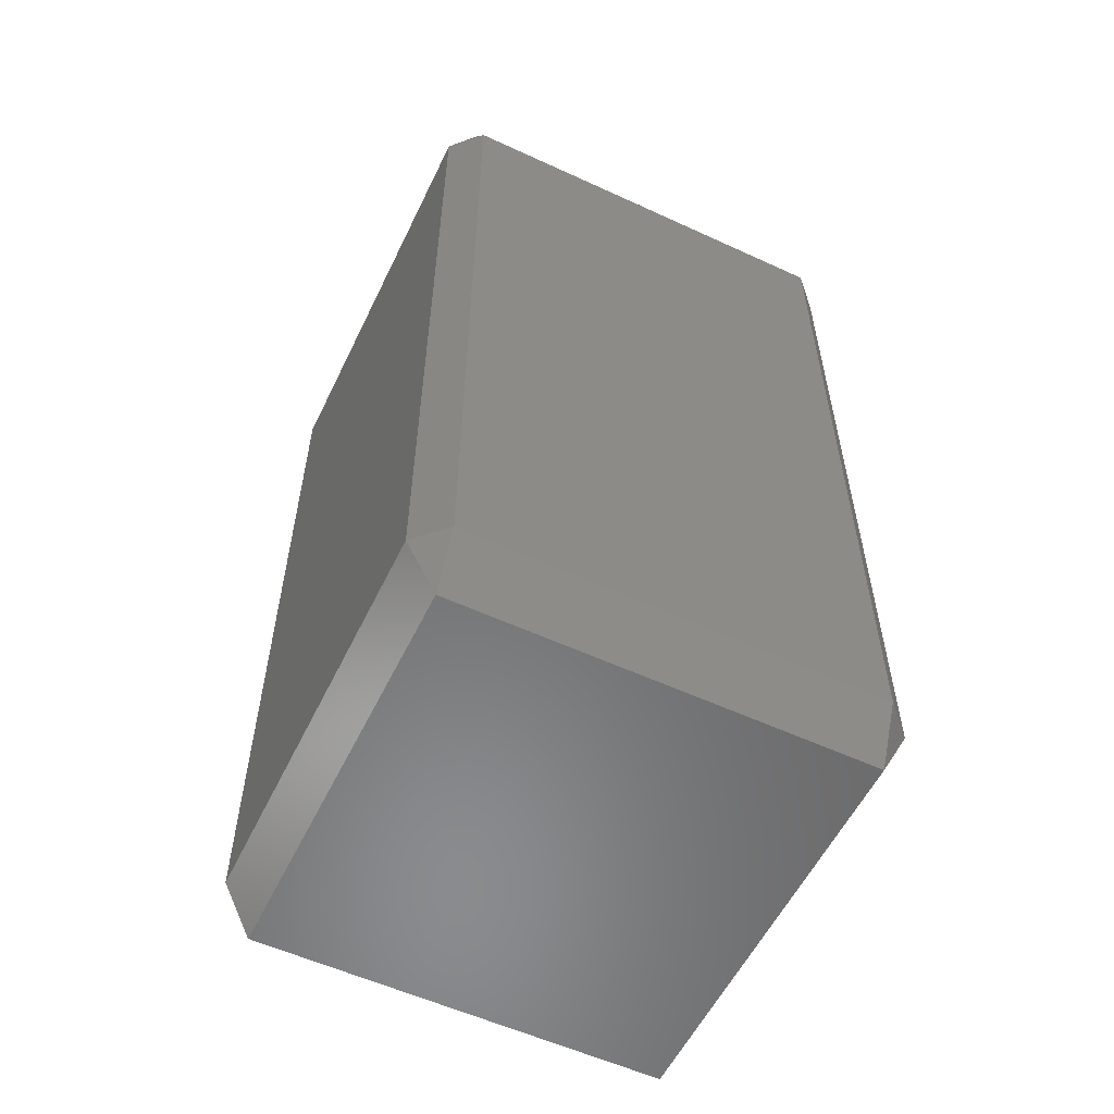
<metadata>
{"format":"stl","ext":"stl","renderer":"f3d","projection":"perspective","resolution":1024,"background":"white","views":[{"elev":-56.6,"azim":-115.7,"up":"+Y"}]}
</metadata>
<code>
# stl→obj: 384 verts, 764 faces
v -0.02333 -0.04667 -0.0267
v -0.02333 -0.0534 -0.02333
v -0.0267 -0.04667 -0.02333
v -0.02333 -0.03333 -0.0267
v -0.0267 -0.03333 -0.02333
v -0.02333 -0.02 -0.0267
v -0.0267 -0.02 -0.02333
v -0.02333 -0.006667 -0.0267
v -0.0267 -0.006667 -0.02333
v -0.02333 0.006667 -0.0267
v -0.0267 0.006667 -0.02333
v -0.02333 0.02 -0.0267
v -0.0267 0.02 -0.02333
v -0.02333 0.03333 -0.0267
v -0.0267 0.03333 -0.02333
v -0.02333 0.04667 -0.0267
v -0.0267 0.04667 -0.02333
v -0.02333 0.0534 -0.02333
v -0.01667 -0.04667 -0.0267
v -0.01667 -0.0534 -0.02333
v -0.01667 -0.03333 -0.0267
v -0.01667 -0.02 -0.0267
v -0.01667 -0.006667 -0.0267
v -0.01667 0.006667 -0.0267
v -0.01667 0.02 -0.0267
v -0.01667 0.03333 -0.0267
v -0.01667 0.04667 -0.0267
v -0.01667 0.0534 -0.02333
v -0.01 -0.04667 -0.0267
v -0.01 -0.0534 -0.02333
v -0.01 -0.03333 -0.0267
v -0.01 -0.02 -0.0267
v -0.01 -0.006667 -0.0267
v -0.01 0.006667 -0.0267
v -0.01 0.02 -0.0267
v -0.01 0.03333 -0.0267
v -0.01 0.04667 -0.0267
v -0.01 0.0534 -0.02333
v -0.003333 -0.04667 -0.0267
v -0.003333 -0.0534 -0.02333
v -0.003333 -0.03333 -0.0267
v -0.003333 -0.02 -0.0267
v -0.003333 -0.006667 -0.0267
v -0.003333 0.006667 -0.0267
v -0.003333 0.02 -0.0267
v -0.003333 0.03333 -0.0267
v -0.003333 0.04667 -0.0267
v -0.003333 0.0534 -0.02333
v 0.003333 -0.04667 -0.0267
v 0.003333 -0.0534 -0.02333
v 0.003333 -0.03333 -0.0267
v 0.003333 -0.02 -0.0267
v 0.003333 -0.006667 -0.0267
v 0.003333 0.006667 -0.0267
v 0.003333 0.02 -0.0267
v 0.003333 0.03333 -0.0267
v 0.003333 0.04667 -0.0267
v 0.003333 0.0534 -0.02333
v 0.01 -0.04667 -0.0267
v 0.01 -0.0534 -0.02333
v 0.01 -0.03333 -0.0267
v 0.01 -0.02 -0.0267
v 0.01 -0.006667 -0.0267
v 0.01 0.006667 -0.0267
v 0.01 0.02 -0.0267
v 0.01 0.03333 -0.0267
v 0.01 0.04667 -0.0267
v 0.01 0.0534 -0.02333
v 0.01667 -0.04667 -0.0267
v 0.01667 -0.0534 -0.02333
v 0.01667 -0.03333 -0.0267
v 0.01667 -0.02 -0.0267
v 0.01667 -0.006667 -0.0267
v 0.01667 0.006667 -0.0267
v 0.01667 0.02 -0.0267
v 0.01667 0.03333 -0.0267
v 0.01667 0.04667 -0.0267
v 0.01667 0.0534 -0.02333
v 0.02333 -0.04667 -0.0267
v 0.02333 -0.0534 -0.02333
v 0.02333 -0.03333 -0.0267
v 0.02333 -0.02 -0.0267
v 0.02333 -0.006667 -0.0267
v 0.02333 0.006667 -0.0267
v 0.02333 0.02 -0.0267
v 0.02333 0.03333 -0.0267
v 0.02333 0.04667 -0.0267
v 0.02333 0.0534 -0.02333
v 0.0267 -0.04667 -0.02333
v 0.0267 -0.03333 -0.02333
v 0.0267 -0.02 -0.02333
v 0.0267 -0.006667 -0.02333
v 0.0267 0.006667 -0.02333
v 0.0267 0.02 -0.02333
v 0.0267 0.03333 -0.02333
v 0.0267 0.04667 -0.02333
v -0.02333 -0.0534 -0.01667
v -0.0267 -0.04667 -0.01667
v -0.0267 -0.03333 -0.01667
v -0.0267 -0.02 -0.01667
v -0.0267 -0.006667 -0.01667
v -0.0267 0.006667 -0.01667
v -0.0267 0.02 -0.01667
v -0.0267 0.03333 -0.01667
v -0.0267 0.04667 -0.01667
v -0.02333 0.0534 -0.01667
v -0.01667 -0.0534 -0.01667
v -0.01667 0.0534 -0.01667
v -0.01 -0.0534 -0.01667
v -0.01 0.0534 -0.01667
v -0.003333 -0.0534 -0.01667
v -0.003333 0.0534 -0.01667
v 0.003333 -0.0534 -0.01667
v 0.003333 0.0534 -0.01667
v 0.01 -0.0534 -0.01667
v 0.01 0.0534 -0.01667
v 0.01667 -0.0534 -0.01667
v 0.01667 0.0534 -0.01667
v 0.02333 -0.0534 -0.01667
v 0.02333 0.0534 -0.01667
v 0.0267 -0.04667 -0.01667
v 0.0267 -0.03333 -0.01667
v 0.0267 -0.02 -0.01667
v 0.0267 -0.006667 -0.01667
v 0.0267 0.006667 -0.01667
v 0.0267 0.02 -0.01667
v 0.0267 0.03333 -0.01667
v 0.0267 0.04667 -0.01667
v -0.02333 -0.0534 -0.01
v -0.0267 -0.04667 -0.01
v -0.0267 -0.03333 -0.01
v -0.0267 -0.02 -0.01
v -0.0267 -0.006667 -0.01
v -0.0267 0.006667 -0.01
v -0.0267 0.02 -0.01
v -0.0267 0.03333 -0.01
v -0.0267 0.04667 -0.01
v -0.02333 0.0534 -0.01
v -0.01667 -0.0534 -0.01
v -0.01667 0.0534 -0.01
v -0.01 -0.0534 -0.01
v -0.01 0.0534 -0.01
v -0.003333 -0.0534 -0.01
v -0.003333 0.0534 -0.01
v 0.003333 -0.0534 -0.01
v 0.003333 0.0534 -0.01
v 0.01 -0.0534 -0.01
v 0.01 0.0534 -0.01
v 0.01667 -0.0534 -0.01
v 0.01667 0.0534 -0.01
v 0.02333 -0.0534 -0.01
v 0.02333 0.0534 -0.01
v 0.0267 -0.04667 -0.01
v 0.0267 -0.03333 -0.01
v 0.0267 -0.02 -0.01
v 0.0267 -0.006667 -0.01
v 0.0267 0.006667 -0.01
v 0.0267 0.02 -0.01
v 0.0267 0.03333 -0.01
v 0.0267 0.04667 -0.01
v -0.02333 -0.0534 -0.003333
v -0.0267 -0.04667 -0.003333
v -0.0267 -0.03333 -0.003333
v -0.0267 -0.02 -0.003333
v -0.0267 -0.006667 -0.003333
v -0.0267 0.006667 -0.003333
v -0.0267 0.02 -0.003333
v -0.0267 0.03333 -0.003333
v -0.0267 0.04667 -0.003333
v -0.02333 0.0534 -0.003333
v -0.01667 -0.0534 -0.003333
v -0.01667 0.0534 -0.003333
v -0.01 -0.0534 -0.003333
v -0.01 0.0534 -0.003333
v -0.003333 -0.0534 -0.003333
v -0.003333 0.0534 -0.003333
v 0.003333 -0.0534 -0.003333
v 0.003333 0.0534 -0.003333
v 0.01 -0.0534 -0.003333
v 0.01 0.0534 -0.003333
v 0.01667 -0.0534 -0.003333
v 0.01667 0.0534 -0.003333
v 0.02333 -0.0534 -0.003333
v 0.02333 0.0534 -0.003333
v 0.0267 -0.04667 -0.003333
v 0.0267 -0.03333 -0.003333
v 0.0267 -0.02 -0.003333
v 0.0267 -0.006667 -0.003333
v 0.0267 0.006667 -0.003333
v 0.0267 0.02 -0.003333
v 0.0267 0.03333 -0.003333
v 0.0267 0.04667 -0.003333
v -0.02333 -0.0534 0.003333
v -0.0267 -0.04667 0.003333
v -0.0267 -0.03333 0.003333
v -0.0267 -0.02 0.003333
v -0.0267 -0.006667 0.003333
v -0.0267 0.006667 0.003333
v -0.0267 0.02 0.003333
v -0.0267 0.03333 0.003333
v -0.0267 0.04667 0.003333
v -0.02333 0.0534 0.003333
v -0.01667 -0.0534 0.003333
v -0.01667 0.0534 0.003333
v -0.01 -0.0534 0.003333
v -0.01 0.0534 0.003333
v -0.003333 -0.0534 0.003333
v -0.003333 0.0534 0.003333
v 0.003333 -0.0534 0.003333
v 0.003333 0.0534 0.003333
v 0.01 -0.0534 0.003333
v 0.01 0.0534 0.003333
v 0.01667 -0.0534 0.003333
v 0.01667 0.0534 0.003333
v 0.02333 -0.0534 0.003333
v 0.02333 0.0534 0.003333
v 0.0267 -0.04667 0.003333
v 0.0267 -0.03333 0.003333
v 0.0267 -0.02 0.003333
v 0.0267 -0.006667 0.003333
v 0.0267 0.006667 0.003333
v 0.0267 0.02 0.003333
v 0.0267 0.03333 0.003333
v 0.0267 0.04667 0.003333
v -0.02333 -0.0534 0.01
v -0.0267 -0.04667 0.01
v -0.0267 -0.03333 0.01
v -0.0267 -0.02 0.01
v -0.0267 -0.006667 0.01
v -0.0267 0.006667 0.01
v -0.0267 0.02 0.01
v -0.0267 0.03333 0.01
v -0.0267 0.04667 0.01
v -0.02333 0.0534 0.01
v -0.01667 -0.0534 0.01
v -0.01667 0.0534 0.01
v -0.01 -0.0534 0.01
v -0.01 0.0534 0.01
v -0.003333 -0.0534 0.01
v -0.003333 0.0534 0.01
v 0.003333 -0.0534 0.01
v 0.003333 0.0534 0.01
v 0.01 -0.0534 0.01
v 0.01 0.0534 0.01
v 0.01667 -0.0534 0.01
v 0.01667 0.0534 0.01
v 0.02333 -0.0534 0.01
v 0.02333 0.0534 0.01
v 0.0267 -0.04667 0.01
v 0.0267 -0.03333 0.01
v 0.0267 -0.02 0.01
v 0.0267 -0.006667 0.01
v 0.0267 0.006667 0.01
v 0.0267 0.02 0.01
v 0.0267 0.03333 0.01
v 0.0267 0.04667 0.01
v -0.02333 -0.0534 0.01667
v -0.0267 -0.04667 0.01667
v -0.0267 -0.03333 0.01667
v -0.0267 -0.02 0.01667
v -0.0267 -0.006667 0.01667
v -0.0267 0.006667 0.01667
v -0.0267 0.02 0.01667
v -0.0267 0.03333 0.01667
v -0.0267 0.04667 0.01667
v -0.02333 0.0534 0.01667
v -0.01667 -0.0534 0.01667
v -0.01667 0.0534 0.01667
v -0.01 -0.0534 0.01667
v -0.01 0.0534 0.01667
v -0.003333 -0.0534 0.01667
v -0.003333 0.0534 0.01667
v 0.003333 -0.0534 0.01667
v 0.003333 0.0534 0.01667
v 0.01 -0.0534 0.01667
v 0.01 0.0534 0.01667
v 0.01667 -0.0534 0.01667
v 0.01667 0.0534 0.01667
v 0.02333 -0.0534 0.01667
v 0.02333 0.0534 0.01667
v 0.0267 -0.04667 0.01667
v 0.0267 -0.03333 0.01667
v 0.0267 -0.02 0.01667
v 0.0267 -0.006667 0.01667
v 0.0267 0.006667 0.01667
v 0.0267 0.02 0.01667
v 0.0267 0.03333 0.01667
v 0.0267 0.04667 0.01667
v -0.02333 -0.0534 0.02333
v -0.0267 -0.04667 0.02333
v -0.0267 -0.03333 0.02333
v -0.0267 -0.02 0.02333
v -0.0267 -0.006667 0.02333
v -0.0267 0.006667 0.02333
v -0.0267 0.02 0.02333
v -0.0267 0.03333 0.02333
v -0.0267 0.04667 0.02333
v -0.02333 0.0534 0.02333
v -0.01667 -0.0534 0.02333
v -0.01667 0.0534 0.02333
v -0.01 -0.0534 0.02333
v -0.01 0.0534 0.02333
v -0.003333 -0.0534 0.02333
v -0.003333 0.0534 0.02333
v 0.003333 -0.0534 0.02333
v 0.003333 0.0534 0.02333
v 0.01 -0.0534 0.02333
v 0.01 0.0534 0.02333
v 0.01667 -0.0534 0.02333
v 0.01667 0.0534 0.02333
v 0.02333 -0.0534 0.02333
v 0.02333 0.0534 0.02333
v 0.0267 -0.04667 0.02333
v 0.0267 -0.03333 0.02333
v 0.0267 -0.02 0.02333
v 0.0267 -0.006667 0.02333
v 0.0267 0.006667 0.02333
v 0.0267 0.02 0.02333
v 0.0267 0.03333 0.02333
v 0.0267 0.04667 0.02333
v -0.02333 -0.04667 0.0267
v -0.02333 -0.03333 0.0267
v -0.02333 -0.02 0.0267
v -0.02333 -0.006667 0.0267
v -0.02333 0.006667 0.0267
v -0.02333 0.02 0.0267
v -0.02333 0.03333 0.0267
v -0.02333 0.04667 0.0267
v -0.01667 -0.04667 0.0267
v -0.01667 -0.03333 0.0267
v -0.01667 -0.02 0.0267
v -0.01667 -0.006667 0.0267
v -0.01667 0.006667 0.0267
v -0.01667 0.02 0.0267
v -0.01667 0.03333 0.0267
v -0.01667 0.04667 0.0267
v -0.01 -0.04667 0.0267
v -0.01 -0.03333 0.0267
v -0.01 -0.02 0.0267
v -0.01 -0.006667 0.0267
v -0.01 0.006667 0.0267
v -0.01 0.02 0.0267
v -0.01 0.03333 0.0267
v -0.01 0.04667 0.0267
v -0.003333 -0.04667 0.0267
v -0.003333 -0.03333 0.0267
v -0.003333 -0.02 0.0267
v -0.003333 -0.006667 0.0267
v -0.003333 0.006667 0.0267
v -0.003333 0.02 0.0267
v -0.003333 0.03333 0.0267
v -0.003333 0.04667 0.0267
v 0.003333 -0.04667 0.0267
v 0.003333 -0.03333 0.0267
v 0.003333 -0.02 0.0267
v 0.003333 -0.006667 0.0267
v 0.003333 0.006667 0.0267
v 0.003333 0.02 0.0267
v 0.003333 0.03333 0.0267
v 0.003333 0.04667 0.0267
v 0.01 -0.04667 0.0267
v 0.01 -0.03333 0.0267
v 0.01 -0.02 0.0267
v 0.01 -0.006667 0.0267
v 0.01 0.006667 0.0267
v 0.01 0.02 0.0267
v 0.01 0.03333 0.0267
v 0.01 0.04667 0.0267
v 0.01667 -0.04667 0.0267
v 0.01667 -0.03333 0.0267
v 0.01667 -0.02 0.0267
v 0.01667 -0.006667 0.0267
v 0.01667 0.006667 0.0267
v 0.01667 0.02 0.0267
v 0.01667 0.03333 0.0267
v 0.01667 0.04667 0.0267
v 0.02333 -0.04667 0.0267
v 0.02333 -0.03333 0.0267
v 0.02333 -0.02 0.0267
v 0.02333 -0.006667 0.0267
v 0.02333 0.006667 0.0267
v 0.02333 0.02 0.0267
v 0.02333 0.03333 0.0267
v 0.02333 0.04667 0.0267
f 1 2 3
f 1 3 4
f 4 3 5
f 4 5 6
f 6 5 7
f 6 7 8
f 8 7 9
f 8 9 10
f 10 9 11
f 10 11 12
f 12 11 13
f 12 13 14
f 14 13 15
f 14 15 16
f 16 15 17
f 16 17 18
f 1 19 2
f 2 19 20
f 1 4 19
f 19 4 21
f 4 6 21
f 21 6 22
f 6 8 22
f 22 8 23
f 8 10 23
f 23 10 24
f 10 12 24
f 24 12 25
f 12 14 25
f 25 14 26
f 14 16 26
f 26 16 27
f 16 18 27
f 27 18 28
f 19 29 20
f 20 29 30
f 19 21 29
f 29 21 31
f 21 22 31
f 31 22 32
f 22 23 32
f 32 23 33
f 23 24 33
f 33 24 34
f 24 25 34
f 34 25 35
f 25 26 35
f 35 26 36
f 26 27 36
f 36 27 37
f 27 28 37
f 37 28 38
f 29 39 30
f 30 39 40
f 29 31 39
f 39 31 41
f 31 32 41
f 41 32 42
f 32 33 42
f 42 33 43
f 33 34 43
f 43 34 44
f 34 35 44
f 44 35 45
f 35 36 45
f 45 36 46
f 36 37 46
f 46 37 47
f 37 38 47
f 47 38 48
f 39 49 40
f 40 49 50
f 39 41 49
f 49 41 51
f 41 42 51
f 51 42 52
f 42 43 52
f 52 43 53
f 43 44 53
f 53 44 54
f 44 45 54
f 54 45 55
f 45 46 55
f 55 46 56
f 46 47 56
f 56 47 57
f 47 48 57
f 57 48 58
f 49 59 50
f 50 59 60
f 49 51 59
f 59 51 61
f 51 52 61
f 61 52 62
f 52 53 62
f 62 53 63
f 53 54 63
f 63 54 64
f 54 55 64
f 64 55 65
f 55 56 65
f 65 56 66
f 56 57 66
f 66 57 67
f 57 58 67
f 67 58 68
f 59 69 60
f 60 69 70
f 59 61 69
f 69 61 71
f 61 62 71
f 71 62 72
f 62 63 72
f 72 63 73
f 63 64 73
f 73 64 74
f 64 65 74
f 74 65 75
f 65 66 75
f 75 66 76
f 66 67 76
f 76 67 77
f 67 68 77
f 77 68 78
f 69 79 70
f 70 79 80
f 69 71 79
f 79 71 81
f 71 72 81
f 81 72 82
f 72 73 82
f 82 73 83
f 73 74 83
f 83 74 84
f 74 75 84
f 84 75 85
f 75 76 85
f 85 76 86
f 76 77 86
f 86 77 87
f 77 78 87
f 87 78 88
f 79 89 80
f 79 81 89
f 89 81 90
f 81 82 90
f 90 82 91
f 82 83 91
f 91 83 92
f 83 84 92
f 92 84 93
f 84 85 93
f 93 85 94
f 85 86 94
f 94 86 95
f 86 87 95
f 95 87 96
f 87 88 96
f 2 97 3
f 3 97 98
f 3 98 5
f 5 98 99
f 5 99 7
f 7 99 100
f 7 100 9
f 9 100 101
f 9 101 11
f 11 101 102
f 11 102 13
f 13 102 103
f 13 103 15
f 15 103 104
f 15 104 17
f 17 104 105
f 17 105 18
f 18 105 106
f 20 107 2
f 2 107 97
f 28 18 108
f 108 18 106
f 30 109 20
f 20 109 107
f 38 28 110
f 110 28 108
f 40 111 30
f 30 111 109
f 48 38 112
f 112 38 110
f 50 113 40
f 40 113 111
f 58 48 114
f 114 48 112
f 60 115 50
f 50 115 113
f 68 58 116
f 116 58 114
f 70 117 60
f 60 117 115
f 78 68 118
f 118 68 116
f 80 119 70
f 70 119 117
f 88 78 120
f 120 78 118
f 80 89 119
f 119 89 121
f 89 90 121
f 121 90 122
f 90 91 122
f 122 91 123
f 91 92 123
f 123 92 124
f 92 93 124
f 124 93 125
f 93 94 125
f 125 94 126
f 94 95 126
f 126 95 127
f 95 96 127
f 127 96 128
f 96 88 128
f 128 88 120
f 97 129 98
f 98 129 130
f 98 130 99
f 99 130 131
f 99 131 100
f 100 131 132
f 100 132 101
f 101 132 133
f 101 133 102
f 102 133 134
f 102 134 103
f 103 134 135
f 103 135 104
f 104 135 136
f 104 136 105
f 105 136 137
f 105 137 106
f 106 137 138
f 107 139 97
f 97 139 129
f 108 106 140
f 140 106 138
f 109 141 107
f 107 141 139
f 110 108 142
f 142 108 140
f 111 143 109
f 109 143 141
f 112 110 144
f 144 110 142
f 113 145 111
f 111 145 143
f 114 112 146
f 146 112 144
f 115 147 113
f 113 147 145
f 116 114 148
f 148 114 146
f 117 149 115
f 115 149 147
f 118 116 150
f 150 116 148
f 119 151 117
f 117 151 149
f 120 118 152
f 152 118 150
f 119 121 151
f 151 121 153
f 121 122 153
f 153 122 154
f 122 123 154
f 154 123 155
f 123 124 155
f 155 124 156
f 124 125 156
f 156 125 157
f 125 126 157
f 157 126 158
f 126 127 158
f 158 127 159
f 127 128 159
f 159 128 160
f 128 120 160
f 160 120 152
f 129 161 130
f 130 161 162
f 130 162 131
f 131 162 163
f 131 163 132
f 132 163 164
f 132 164 133
f 133 164 165
f 133 165 134
f 134 165 166
f 134 166 135
f 135 166 167
f 135 167 136
f 136 167 168
f 136 168 137
f 137 168 169
f 137 169 138
f 138 169 170
f 139 171 129
f 129 171 161
f 140 138 172
f 172 138 170
f 141 173 139
f 139 173 171
f 142 140 174
f 174 140 172
f 143 175 141
f 141 175 173
f 144 142 176
f 176 142 174
f 145 177 143
f 143 177 175
f 146 144 178
f 178 144 176
f 147 179 145
f 145 179 177
f 148 146 180
f 180 146 178
f 149 181 147
f 147 181 179
f 150 148 182
f 182 148 180
f 151 183 149
f 149 183 181
f 152 150 184
f 184 150 182
f 151 153 183
f 183 153 185
f 153 154 185
f 185 154 186
f 154 155 186
f 186 155 187
f 155 156 187
f 187 156 188
f 156 157 188
f 188 157 189
f 157 158 189
f 189 158 190
f 158 159 190
f 190 159 191
f 159 160 191
f 191 160 192
f 160 152 192
f 192 152 184
f 161 193 162
f 162 193 194
f 162 194 163
f 163 194 195
f 163 195 164
f 164 195 196
f 164 196 165
f 165 196 197
f 165 197 166
f 166 197 198
f 166 198 167
f 167 198 199
f 167 199 168
f 168 199 200
f 168 200 169
f 169 200 201
f 169 201 170
f 170 201 202
f 171 203 161
f 161 203 193
f 172 170 204
f 204 170 202
f 173 205 171
f 171 205 203
f 174 172 206
f 206 172 204
f 175 207 173
f 173 207 205
f 176 174 208
f 208 174 206
f 177 209 175
f 175 209 207
f 178 176 210
f 210 176 208
f 179 211 177
f 177 211 209
f 180 178 212
f 212 178 210
f 181 213 179
f 179 213 211
f 182 180 214
f 214 180 212
f 183 215 181
f 181 215 213
f 184 182 216
f 216 182 214
f 183 185 215
f 215 185 217
f 185 186 217
f 217 186 218
f 186 187 218
f 218 187 219
f 187 188 219
f 219 188 220
f 188 189 220
f 220 189 221
f 189 190 221
f 221 190 222
f 190 191 222
f 222 191 223
f 191 192 223
f 223 192 224
f 192 184 224
f 224 184 216
f 193 225 194
f 194 225 226
f 194 226 195
f 195 226 227
f 195 227 196
f 196 227 228
f 196 228 197
f 197 228 229
f 197 229 198
f 198 229 230
f 198 230 199
f 199 230 231
f 199 231 200
f 200 231 232
f 200 232 201
f 201 232 233
f 201 233 202
f 202 233 234
f 203 235 193
f 193 235 225
f 204 202 236
f 236 202 234
f 205 237 203
f 203 237 235
f 206 204 238
f 238 204 236
f 207 239 205
f 205 239 237
f 208 206 240
f 240 206 238
f 209 241 207
f 207 241 239
f 210 208 242
f 242 208 240
f 211 243 209
f 209 243 241
f 212 210 244
f 244 210 242
f 213 245 211
f 211 245 243
f 214 212 246
f 246 212 244
f 215 247 213
f 213 247 245
f 216 214 248
f 248 214 246
f 215 217 247
f 247 217 249
f 217 218 249
f 249 218 250
f 218 219 250
f 250 219 251
f 219 220 251
f 251 220 252
f 220 221 252
f 252 221 253
f 221 222 253
f 253 222 254
f 222 223 254
f 254 223 255
f 223 224 255
f 255 224 256
f 224 216 256
f 256 216 248
f 225 257 226
f 226 257 258
f 226 258 227
f 227 258 259
f 227 259 228
f 228 259 260
f 228 260 229
f 229 260 261
f 229 261 230
f 230 261 262
f 230 262 231
f 231 262 263
f 231 263 232
f 232 263 264
f 232 264 233
f 233 264 265
f 233 265 234
f 234 265 266
f 235 267 225
f 225 267 257
f 236 234 268
f 268 234 266
f 237 269 235
f 235 269 267
f 238 236 270
f 270 236 268
f 239 271 237
f 237 271 269
f 240 238 272
f 272 238 270
f 241 273 239
f 239 273 271
f 242 240 274
f 274 240 272
f 243 275 241
f 241 275 273
f 244 242 276
f 276 242 274
f 245 277 243
f 243 277 275
f 246 244 278
f 278 244 276
f 247 279 245
f 245 279 277
f 248 246 280
f 280 246 278
f 247 249 279
f 279 249 281
f 249 250 281
f 281 250 282
f 250 251 282
f 282 251 283
f 251 252 283
f 283 252 284
f 252 253 284
f 284 253 285
f 253 254 285
f 285 254 286
f 254 255 286
f 286 255 287
f 255 256 287
f 287 256 288
f 256 248 288
f 288 248 280
f 257 289 258
f 258 289 290
f 258 290 259
f 259 290 291
f 259 291 260
f 260 291 292
f 260 292 261
f 261 292 293
f 261 293 262
f 262 293 294
f 262 294 263
f 263 294 295
f 263 295 264
f 264 295 296
f 264 296 265
f 265 296 297
f 265 297 266
f 266 297 298
f 267 299 257
f 257 299 289
f 268 266 300
f 300 266 298
f 269 301 267
f 267 301 299
f 270 268 302
f 302 268 300
f 271 303 269
f 269 303 301
f 272 270 304
f 304 270 302
f 273 305 271
f 271 305 303
f 274 272 306
f 306 272 304
f 275 307 273
f 273 307 305
f 276 274 308
f 308 274 306
f 277 309 275
f 275 309 307
f 278 276 310
f 310 276 308
f 279 311 277
f 277 311 309
f 280 278 312
f 312 278 310
f 279 281 311
f 311 281 313
f 281 282 313
f 313 282 314
f 282 283 314
f 314 283 315
f 283 284 315
f 315 284 316
f 284 285 316
f 316 285 317
f 285 286 317
f 317 286 318
f 286 287 318
f 318 287 319
f 287 288 319
f 319 288 320
f 288 280 320
f 320 280 312
f 289 321 290
f 290 321 291
f 291 321 322
f 291 322 292
f 292 322 323
f 292 323 293
f 293 323 324
f 293 324 294
f 294 324 325
f 294 325 295
f 295 325 326
f 295 326 296
f 296 326 327
f 296 327 297
f 297 327 328
f 297 328 298
f 299 329 289
f 289 329 321
f 321 329 322
f 322 329 330
f 322 330 323
f 323 330 331
f 323 331 324
f 324 331 332
f 324 332 325
f 325 332 333
f 325 333 326
f 326 333 334
f 326 334 327
f 327 334 335
f 327 335 328
f 328 335 336
f 300 298 336
f 336 298 328
f 301 337 299
f 299 337 329
f 329 337 330
f 330 337 338
f 330 338 331
f 331 338 339
f 331 339 332
f 332 339 340
f 332 340 333
f 333 340 341
f 333 341 334
f 334 341 342
f 334 342 335
f 335 342 343
f 335 343 336
f 336 343 344
f 302 300 344
f 344 300 336
f 303 345 301
f 301 345 337
f 337 345 338
f 338 345 346
f 338 346 339
f 339 346 347
f 339 347 340
f 340 347 348
f 340 348 341
f 341 348 349
f 341 349 342
f 342 349 350
f 342 350 343
f 343 350 351
f 343 351 344
f 344 351 352
f 304 302 352
f 352 302 344
f 305 353 303
f 303 353 345
f 345 353 346
f 346 353 354
f 346 354 347
f 347 354 355
f 347 355 348
f 348 355 356
f 348 356 349
f 349 356 357
f 349 357 350
f 350 357 358
f 350 358 351
f 351 358 359
f 351 359 352
f 352 359 360
f 306 304 360
f 360 304 352
f 307 361 305
f 305 361 353
f 353 361 354
f 354 361 362
f 354 362 355
f 355 362 363
f 355 363 356
f 356 363 364
f 356 364 357
f 357 364 365
f 357 365 358
f 358 365 366
f 358 366 359
f 359 366 367
f 359 367 360
f 360 367 368
f 308 306 368
f 368 306 360
f 309 369 307
f 307 369 361
f 361 369 362
f 362 369 370
f 362 370 363
f 363 370 371
f 363 371 364
f 364 371 372
f 364 372 365
f 365 372 373
f 365 373 366
f 366 373 374
f 366 374 367
f 367 374 375
f 367 375 368
f 368 375 376
f 310 308 376
f 376 308 368
f 311 377 309
f 309 377 369
f 369 377 370
f 370 377 378
f 370 378 371
f 371 378 379
f 371 379 372
f 372 379 380
f 372 380 373
f 373 380 381
f 373 381 374
f 374 381 382
f 374 382 375
f 375 382 383
f 375 383 376
f 376 383 384
f 312 310 384
f 384 310 376
f 311 313 377
f 313 314 377
f 377 314 378
f 314 315 378
f 378 315 379
f 315 316 379
f 379 316 380
f 316 317 380
f 380 317 381
f 317 318 381
f 381 318 382
f 318 319 382
f 382 319 383
f 319 320 383
f 383 320 384
f 320 312 384

</code>
